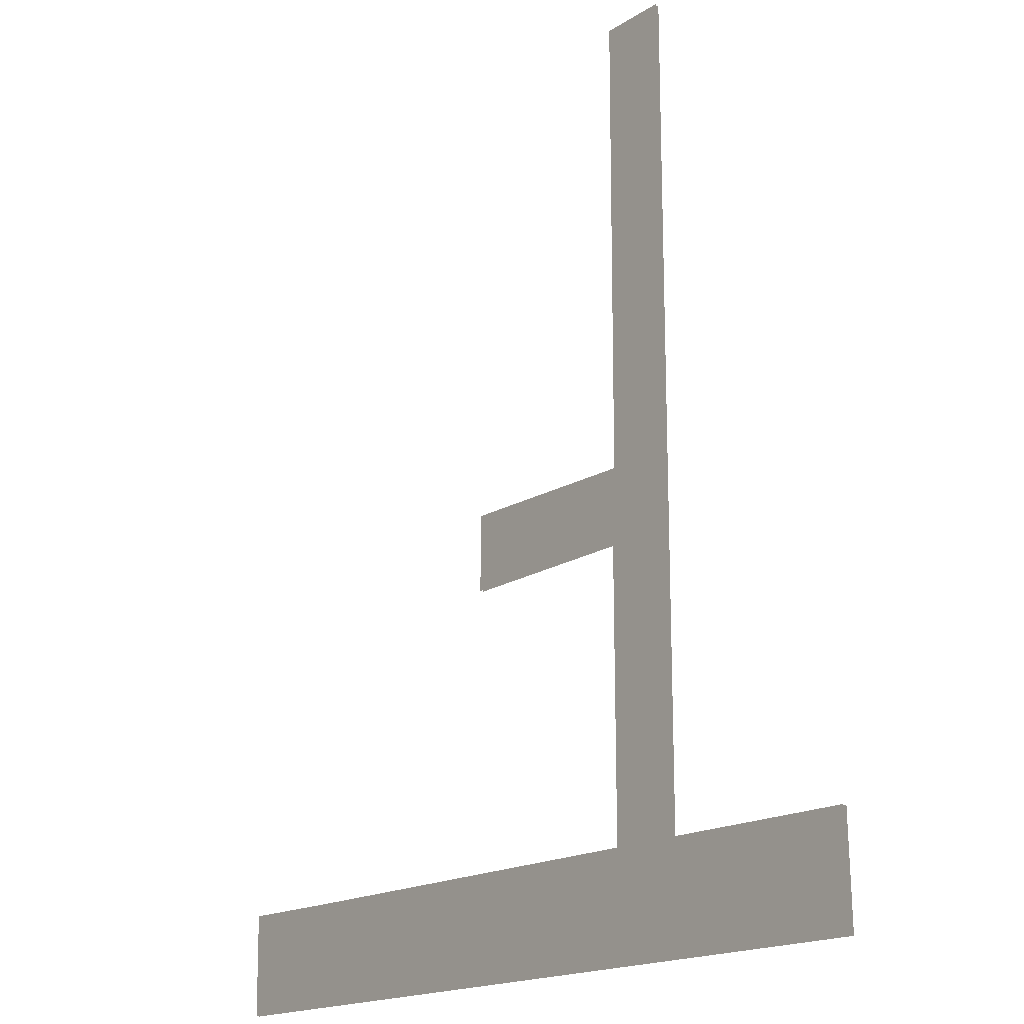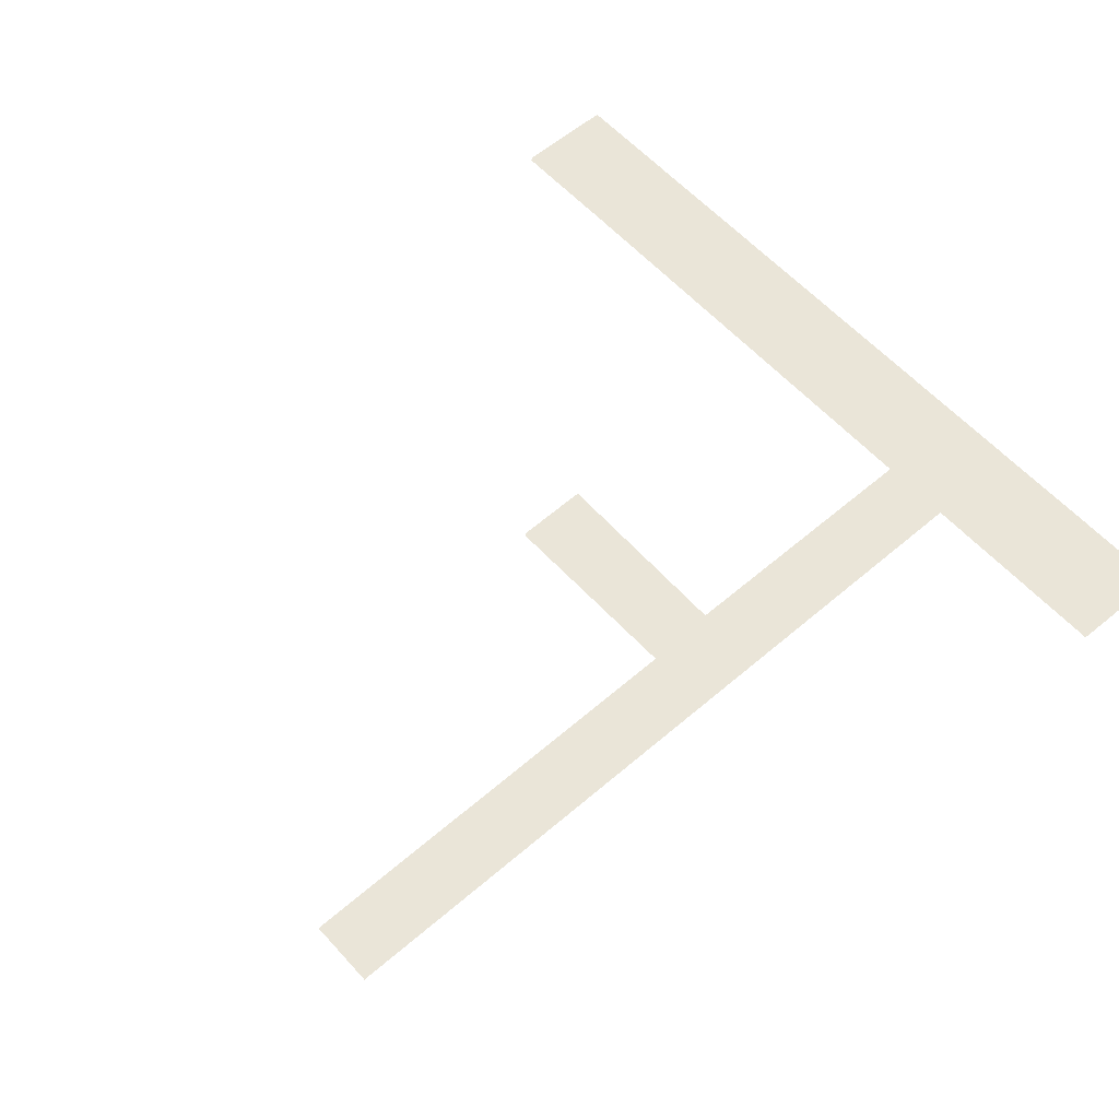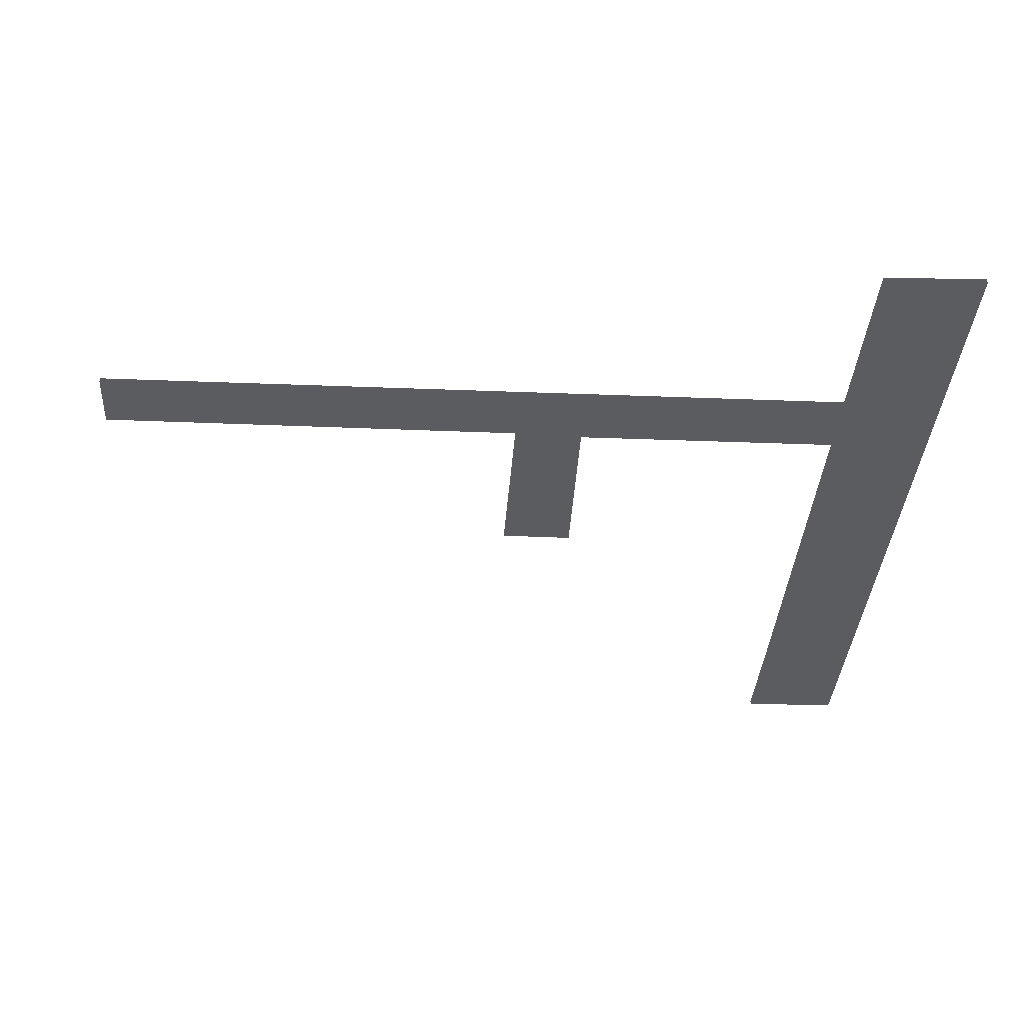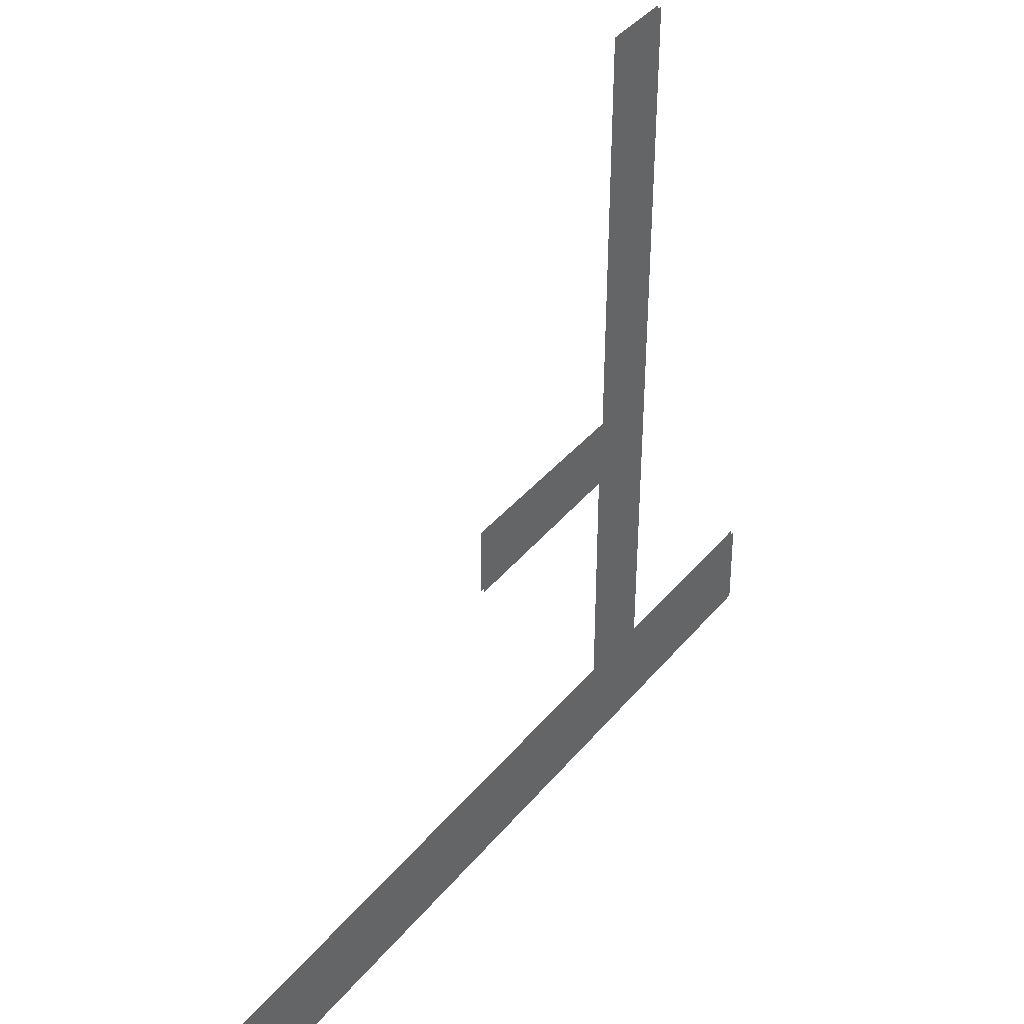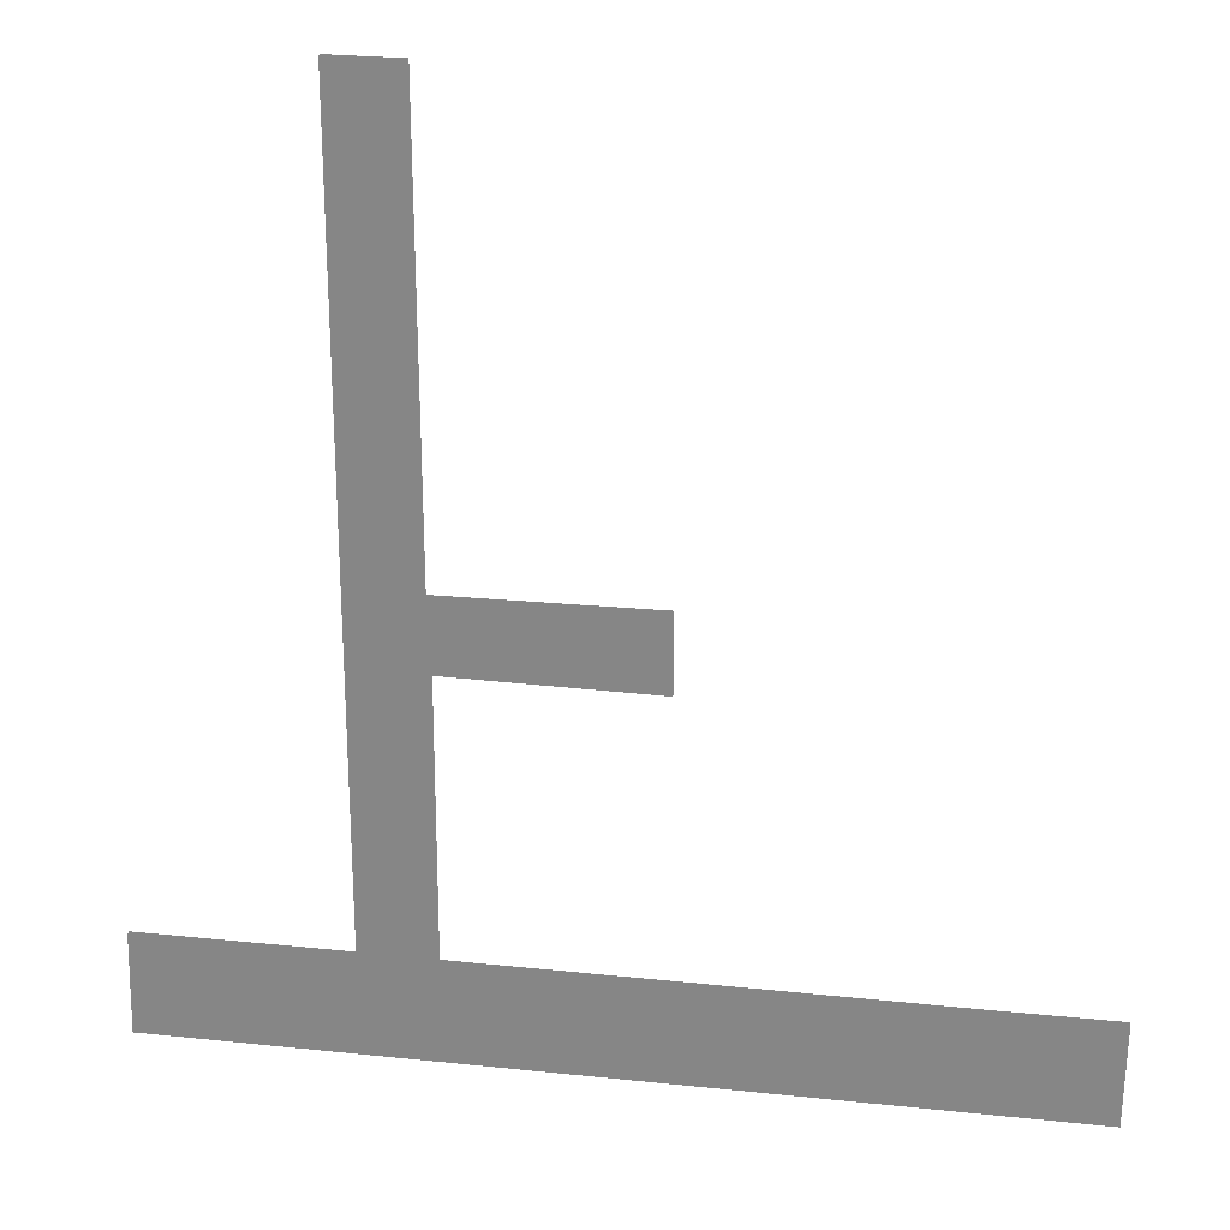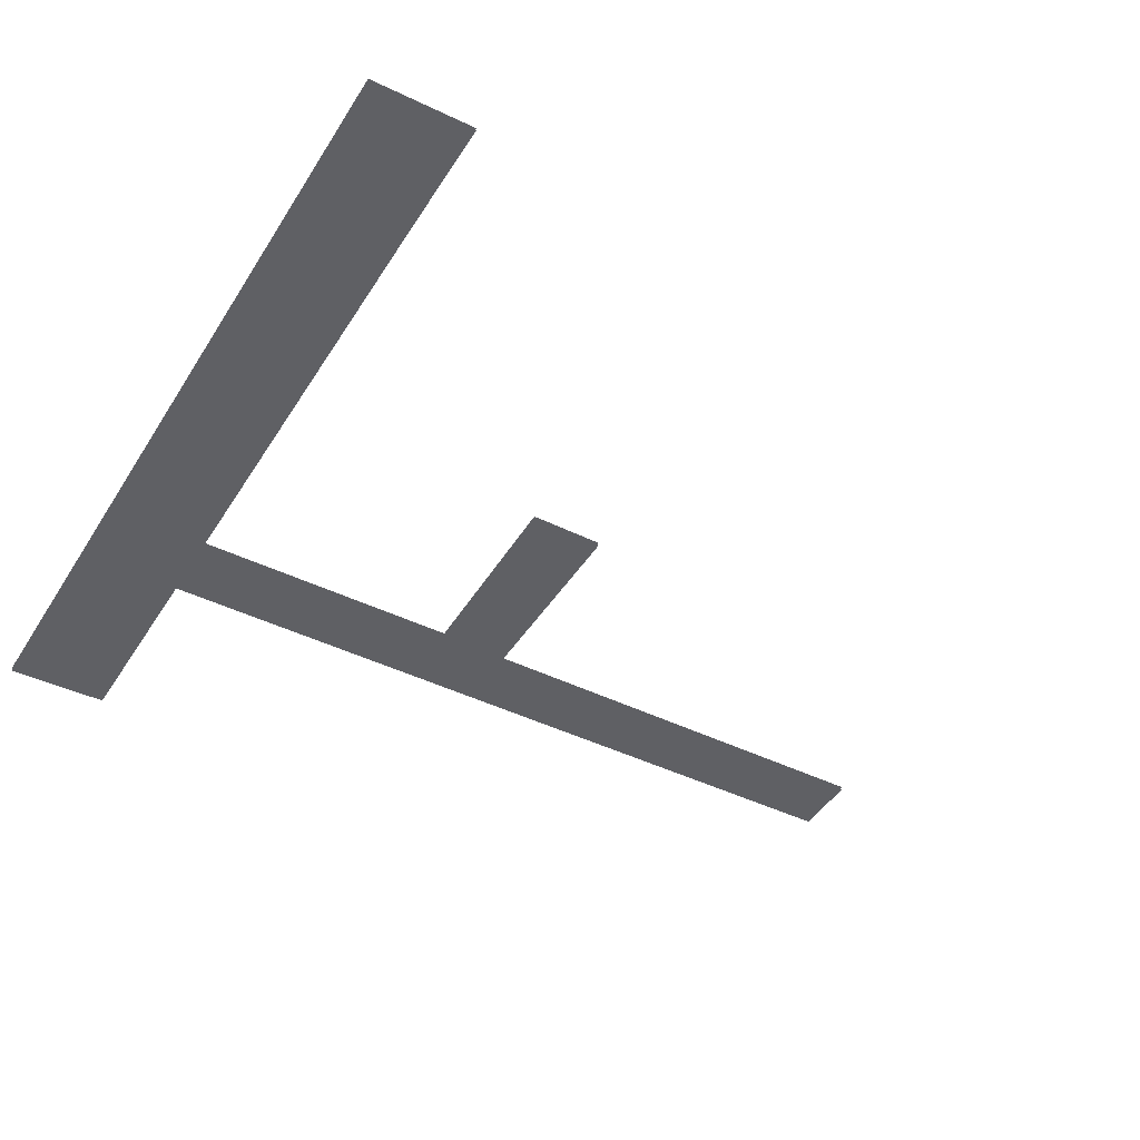
<metadata>
{"format":"obj","ext":"obj","renderer":"f3d","projection":"perspective","resolution":1024,"background":"white","views":[{"elev":-16.7,"azim":-127.7,"up":"+Y"},{"elev":58.8,"azim":-131.7,"up":"+Z"},{"elev":-34.1,"azim":-93.2,"up":"+Z"},{"elev":42.0,"azim":126.2,"up":"+Y"},{"elev":26.2,"azim":9.6,"up":"+Y"},{"elev":-44.3,"azim":60.2,"up":"+Z"}]}
</metadata>
<code>
o floor_1
v 13.09 -7.117 0
v 13.09 -7.117 -0.1
v 15.16 -7.116 0
v 15.16 -7.116 -0.1
v 15.18 -20.53 0
v 15.18 -20.53 -0.1
v 21.31 -20.48 0
v 21.31 -20.48 -0.1
v 21.33 -22.77 0
v 21.33 -22.77 -0.1
v 15.27 -22.71 0
v 15.27 -22.71 -0.1
v 15.24 -31.08 0
v 15.24 -31.08 -0.1
v 29.38 -31.07 0
v 29.38 -31.07 -0.1
v 33.03 -31.04 0
v 33.03 -31.04 -0.1
v 32.99 -34.19 0
v 32.99 -34.19 -0.1
v 6.733 -34.24 0
v 6.733 -34.24 -0.1
v 6.816 -31.1 0
v 6.816 -31.1 -0.1
v 13.03 -31.08 0
v 13.03 -31.08 -0.1
v 13.05 -23.23 0
v 13.05 -23.23 -0.1
v 13.04 -24.92 0
v 13.04 -24.92 -0.1
f 27 5 1
f 2 6 28
f 1 5 3
f 4 6 2
f 17 15 19
f 20 16 18
f 19 15 13
f 14 16 20
f 19 13 21
f 22 14 20
f 21 13 25
f 26 14 22
f 21 25 23
f 24 26 22
f 29 25 11
f 12 26 30
f 27 11 5
f 6 12 28
f 27 29 11
f 12 30 28
f 5 11 7
f 8 12 6
f 7 11 9
f 10 12 8
f 13 11 25
f 26 12 14

</code>
